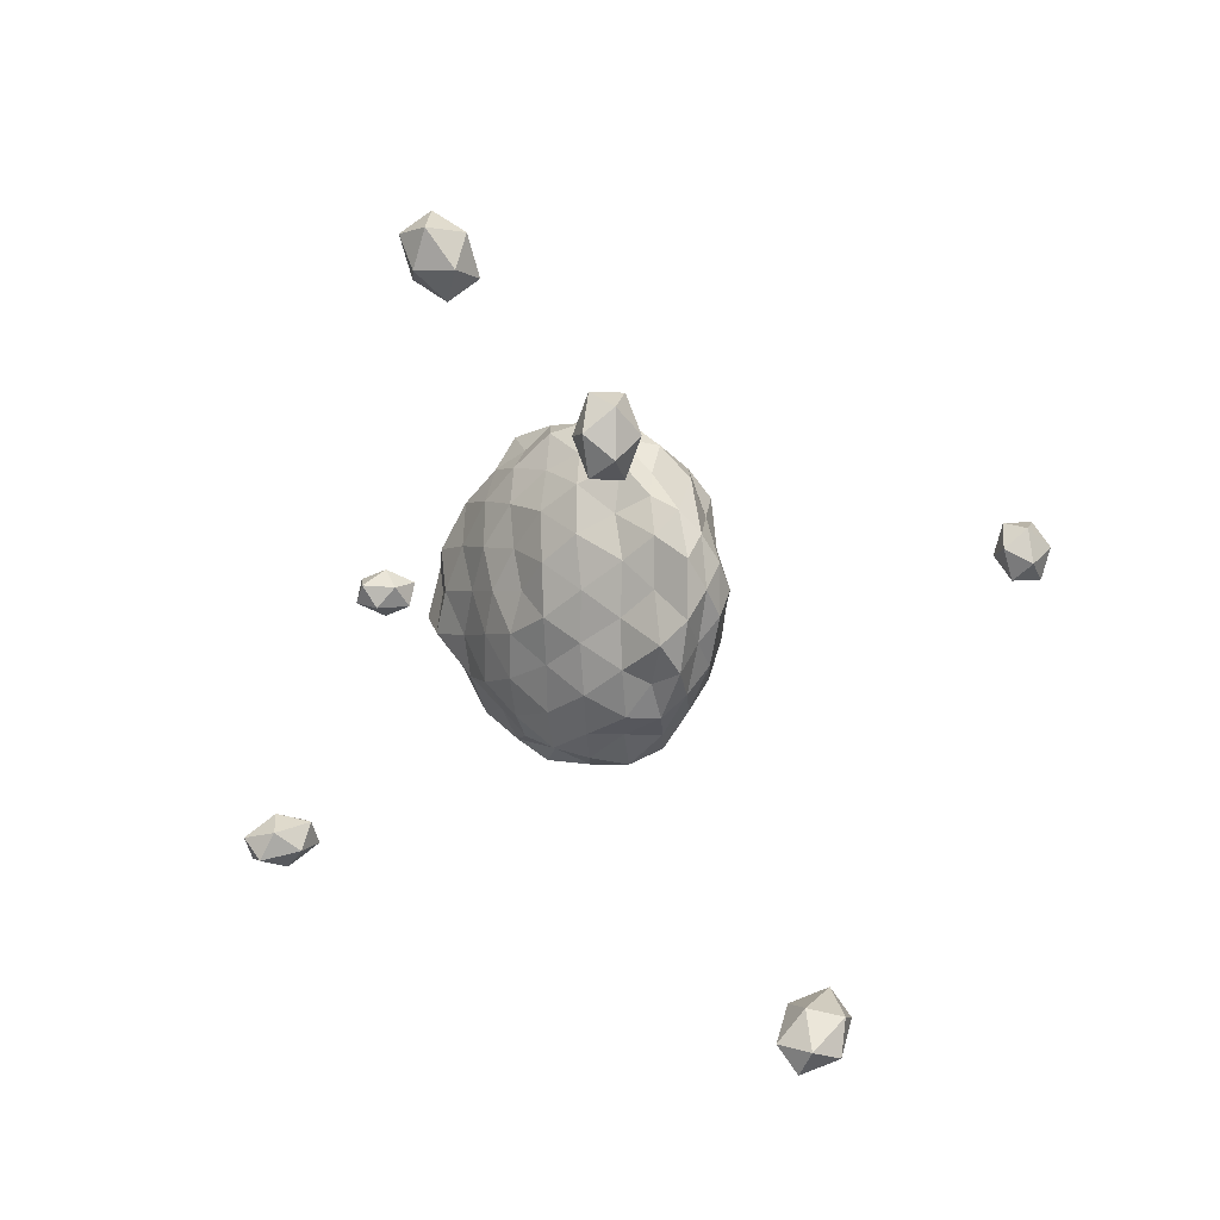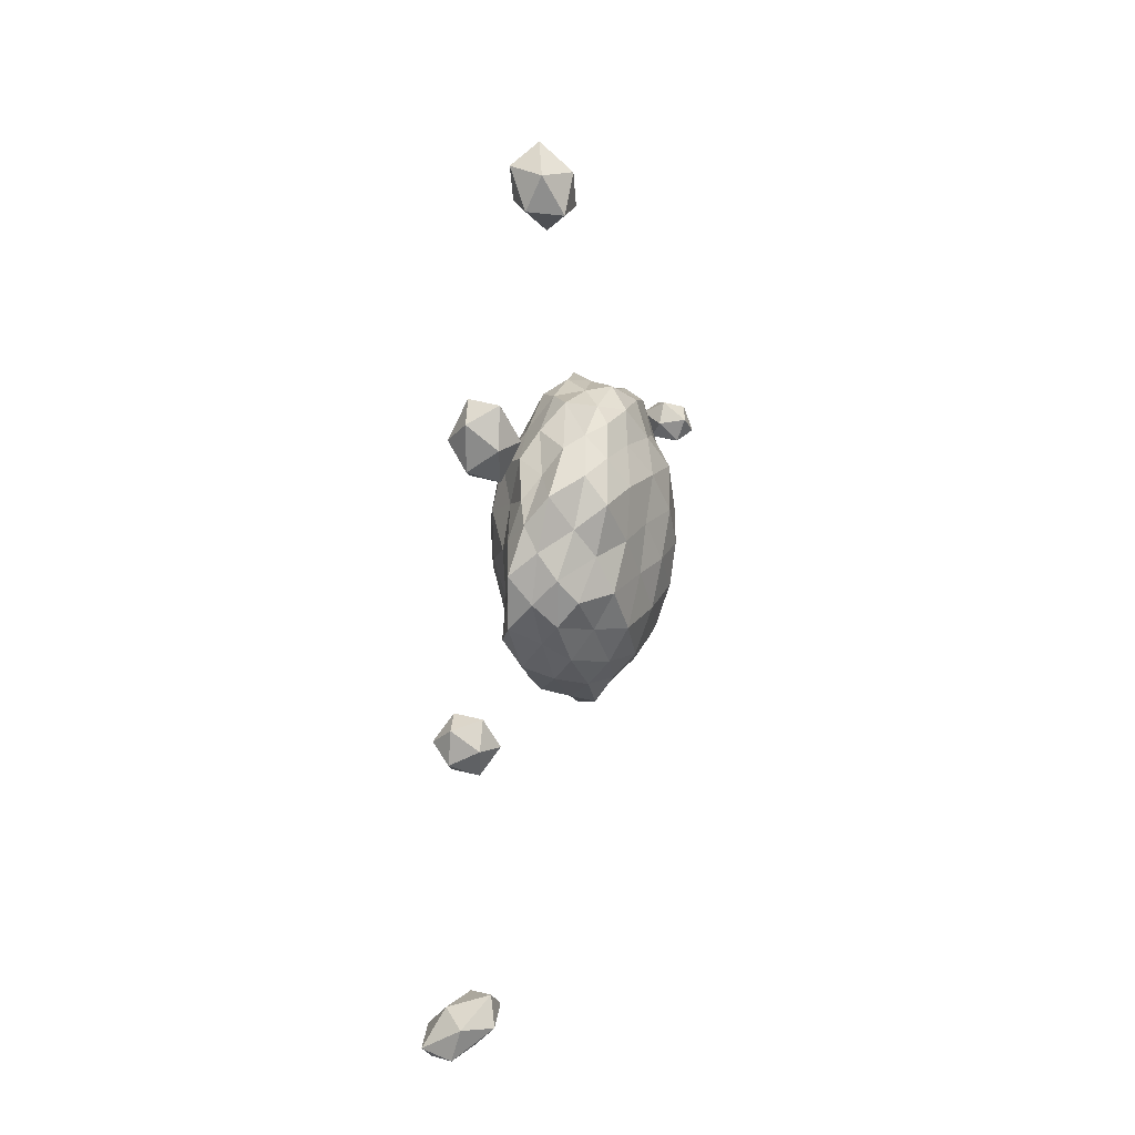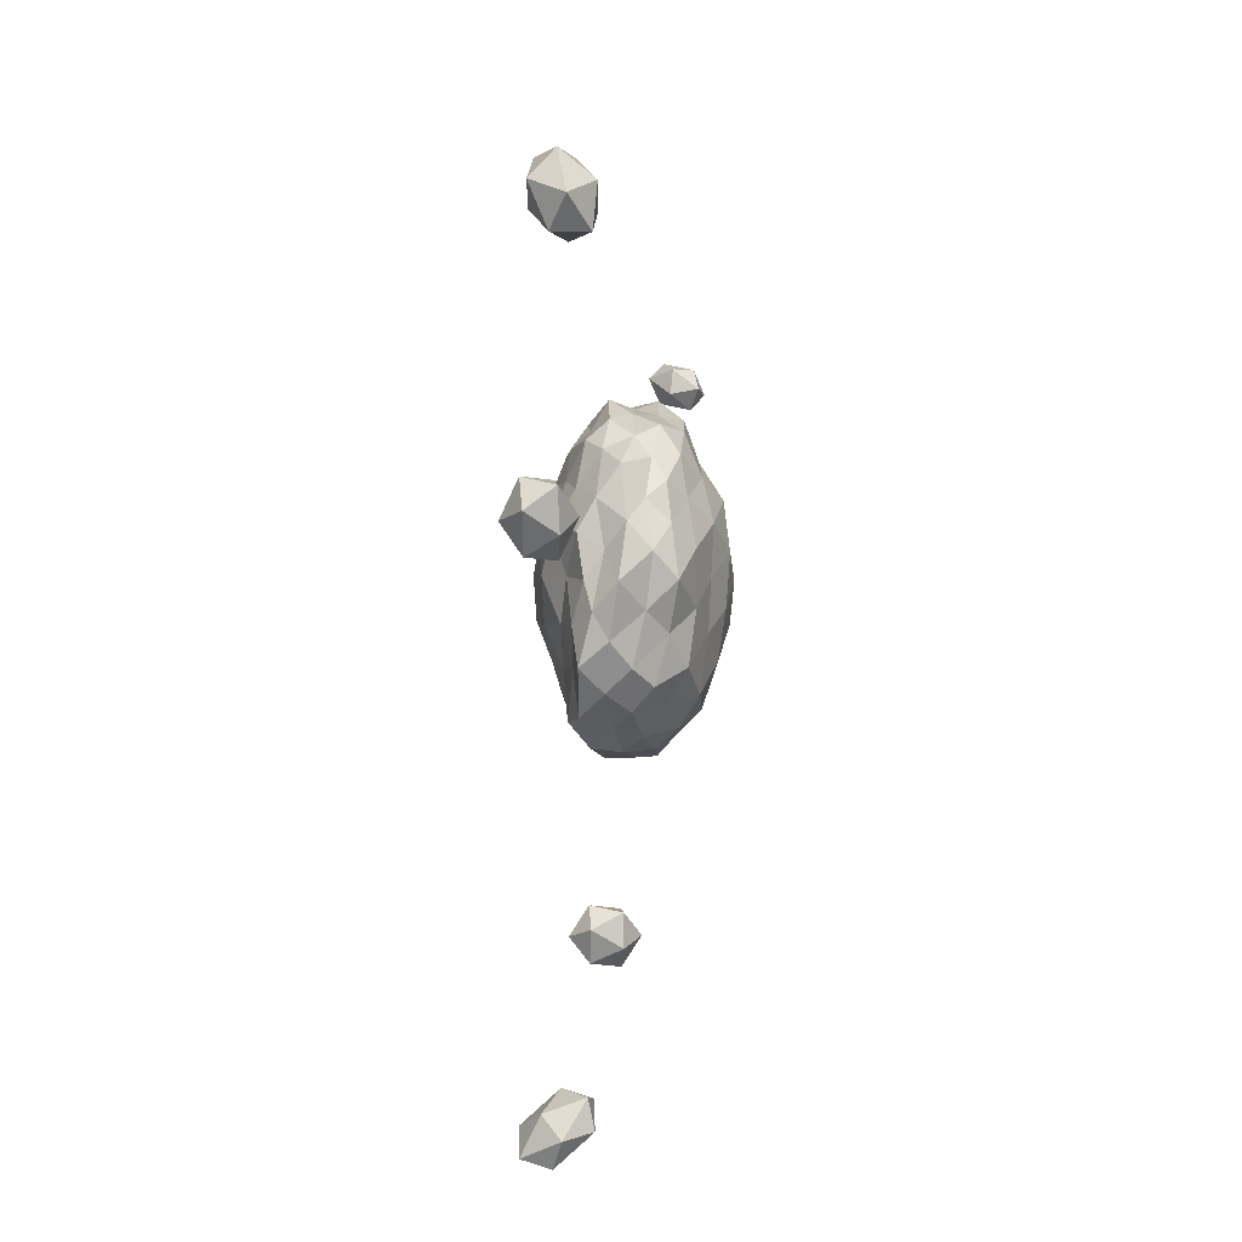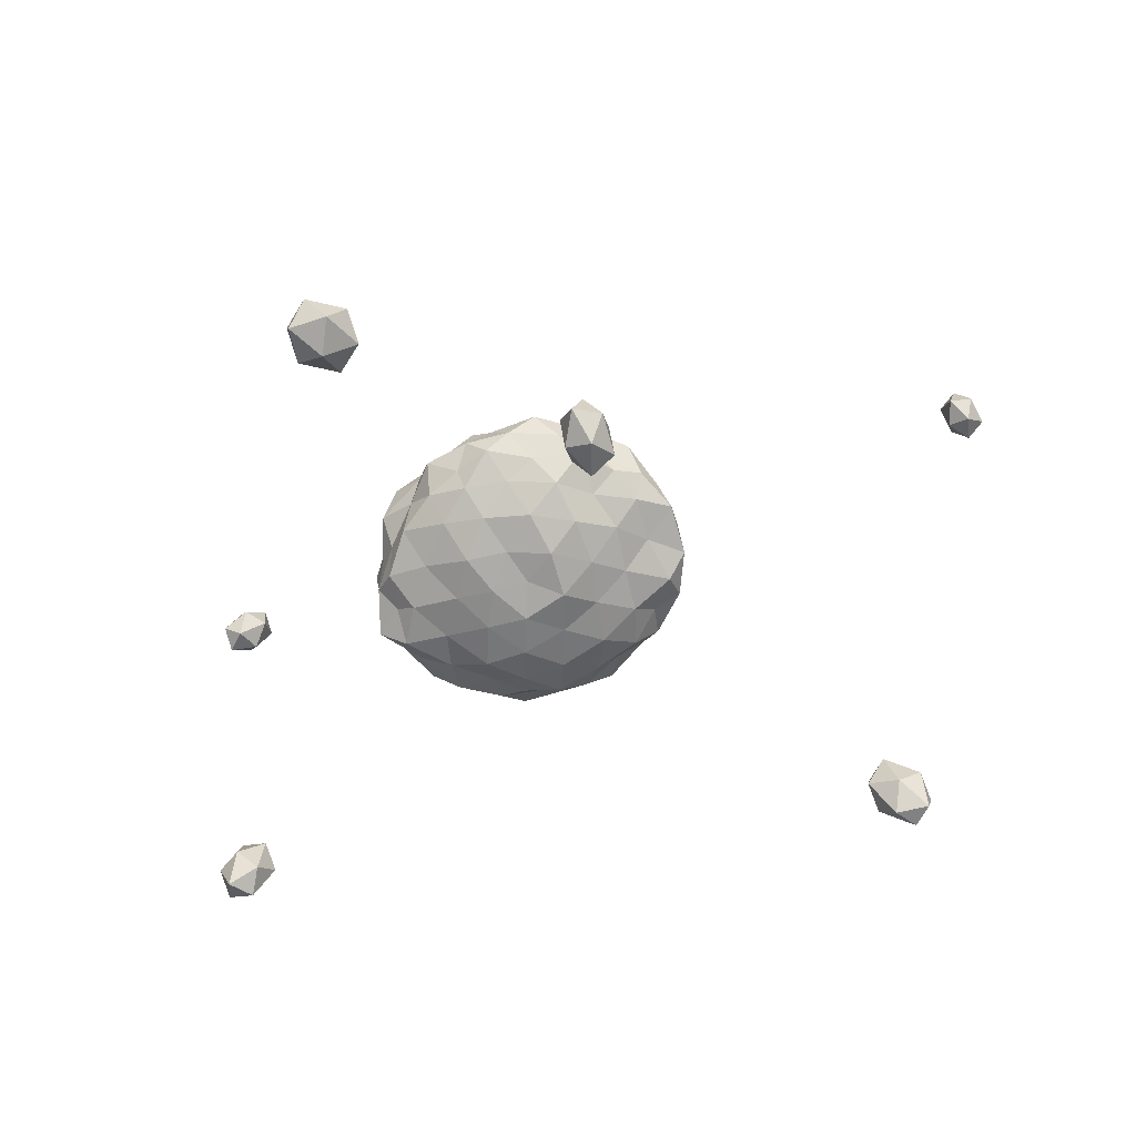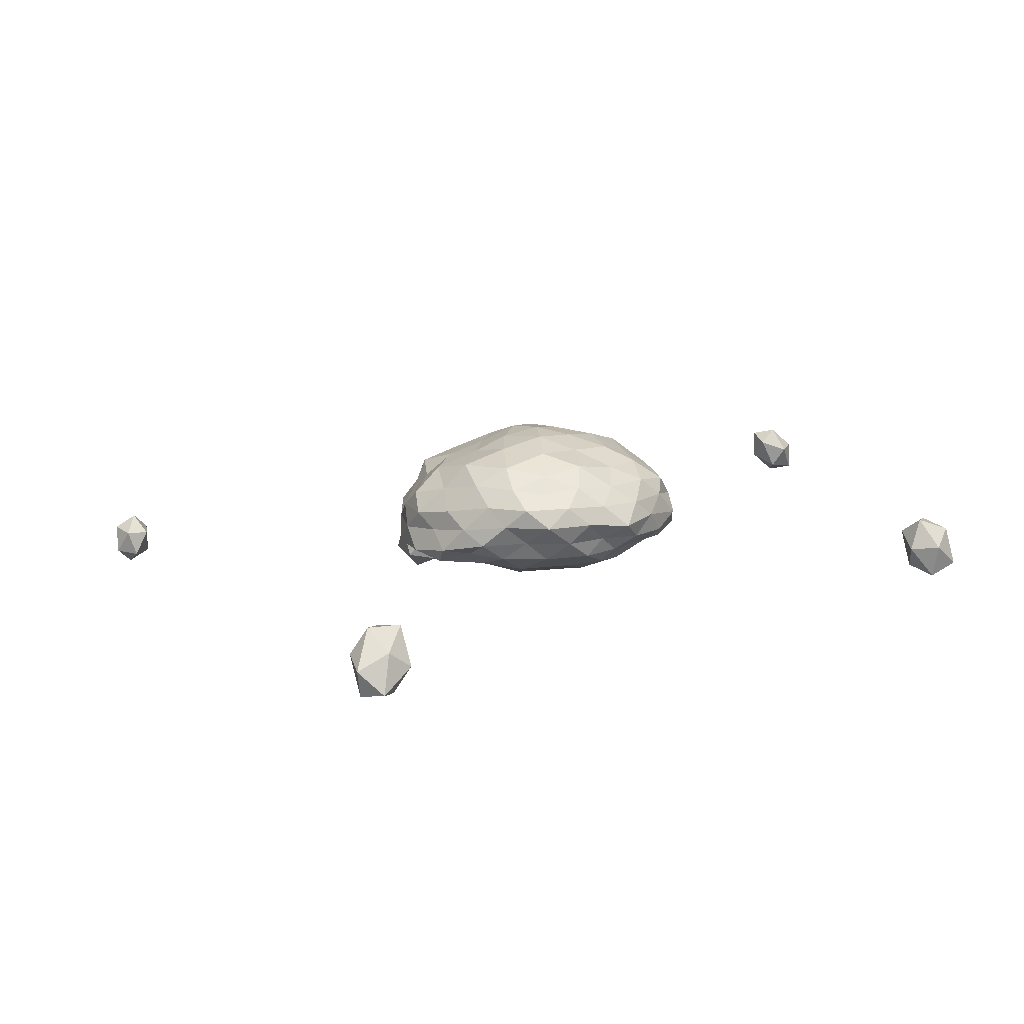
<metadata>
{"format":"obj","ext":"obj","renderer":"f3d","projection":"perspective","resolution":1024,"background":"white","views":[{"elev":-0.0,"azim":-133.9,"up":"+Y"},{"elev":23.8,"azim":-79.5,"up":"+Y"},{"elev":36.0,"azim":-88.1,"up":"+Y"},{"elev":-73.6,"azim":-163.8,"up":"+Z"},{"elev":14.5,"azim":-22.6,"up":"+Z"}]}
</metadata>
<code>
o zerog_gib6_Icosphere.006
v 2.715 -1.485 -1.085
v 2.725 -1.539 -0.8434
v 2.893 -1.603 -1.062
v 2.802 -1.64 -1.283
v 2.577 -1.599 -1.202
v 2.529 -1.537 -0.9301
v 2.817 -1.729 -0.8925
v 2.864 -1.791 -1.164
v 2.669 -1.789 -1.251
v 2.5 -1.725 -1.033
v 2.592 -1.688 -0.8111
v 2.678 -1.843 -1.01
f 1 2 3
f 2 1 6
f 1 3 4
f 1 4 5
f 1 5 6
f 2 6 11
f 3 2 7
f 4 3 8
f 5 4 9
f 6 5 10
f 2 11 7
f 3 7 8
f 4 8 9
f 5 9 10
f 6 10 11
f 7 11 12
f 8 7 12
f 9 8 12
f 10 9 12
f 11 10 12
o zerog_gib5_Icosphere.005
v -2.183 -2.242 -1.234
v -2.096 -2.429 -1.369
v -2.34 -2.449 -1.355
v -2.354 -2.283 -1.106
v -2.12 -2.161 -0.9658
v -1.96 -2.252 -1.128
v -2.214 -2.587 -1.324
v -2.374 -2.497 -1.161
v -2.238 -2.319 -0.9209
v -1.994 -2.299 -0.9348
v -1.979 -2.465 -1.184
v -2.151 -2.507 -1.056
f 13 14 15
f 14 13 18
f 13 15 16
f 13 16 17
f 13 17 18
f 14 18 23
f 15 14 19
f 16 15 20
f 17 16 21
f 18 17 22
f 14 23 19
f 15 19 20
f 16 20 21
f 17 21 22
f 18 22 23
f 19 23 24
f 20 19 24
f 21 20 24
f 22 21 24
f 23 22 24
o zerog_gib4_Icosphere.004
v -0.7258 0.8826 -1.499
v -0.8497 1.038 -1.356
v -0.6551 1.134 -1.382
v -0.5349 0.8826 -1.399
v -0.6551 0.6314 -1.382
v -0.8497 0.7273 -1.356
v -0.7354 1.134 -1.168
v -0.5409 1.038 -1.194
v -0.5409 0.7273 -1.194
v -0.7354 0.6314 -1.168
v -0.8557 0.8826 -1.151
v -0.6648 0.8826 -1.051
f 25 26 27
f 26 25 30
f 25 27 28
f 25 28 29
f 25 29 30
f 26 30 35
f 27 26 31
f 28 27 32
f 29 28 33
f 30 29 34
f 26 35 31
f 27 31 32
f 28 32 33
f 29 33 34
f 30 34 35
f 31 35 36
f 32 31 36
f 33 32 36
f 34 33 36
f 35 34 36
o zerog_gib3_Icosphere.003
v 2.241 -0.1556 -0.5239
v 2.065 -0.09103 -0.4604
v 2.162 -0.1046 -0.6615
v 2.341 -0.06982 -0.6935
v 2.355 -0.03473 -0.5122
v 2.184 -0.04783 -0.3681
v 2.057 0.03473 -0.5907
v 2.227 0.04783 -0.7347
v 2.346 0.09103 -0.6425
v 2.249 0.1046 -0.4414
v 2.07 0.06982 -0.4094
v 2.171 0.1556 -0.5789
f 37 38 39
f 38 37 42
f 37 39 40
f 37 40 41
f 37 41 42
f 38 42 47
f 39 38 43
f 40 39 44
f 41 40 45
f 42 41 46
f 38 47 43
f 39 43 44
f 40 44 45
f 41 45 46
f 42 46 47
f 43 47 48
f 44 43 48
f 45 44 48
f 46 45 48
f 47 46 48
o zerog_gib2_Icosphere.002
v 0.8819 1.965 -1.41
v 0.7706 2.22 -1.408
v 1.05 2.21 -1.385
v 1.087 1.941 -1.242
v 0.8314 1.786 -1.177
v 0.6357 1.958 -1.279
v 0.9072 2.355 -1.239
v 1.103 2.183 -1.137
v 0.968 1.92 -1.008
v 0.6889 1.931 -1.031
v 0.6513 2.199 -1.174
v 0.8567 2.176 -1.006
f 49 50 51
f 50 49 54
f 49 51 52
f 49 52 53
f 49 53 54
f 50 54 59
f 51 50 55
f 52 51 56
f 53 52 57
f 54 53 58
f 50 59 55
f 51 55 56
f 52 56 57
f 53 57 58
f 54 58 59
f 55 59 60
f 56 55 60
f 57 56 60
f 58 57 60
f 59 58 60
o zerog_gib1_Icosphere.001
v -3.277 0.1768 -0.6348
v -3.171 0.2536 -0.743
v -3.294 0.3387 -0.7247
v -3.409 0.207 -0.7183
v -3.357 0.04041 -0.7325
v -3.21 0.06924 -0.7478
v -3.237 0.3312 -0.8934
v -3.384 0.3024 -0.8781
v -3.423 0.118 -0.8829
v -3.301 0.03287 -0.9012
v -3.186 0.1646 -0.9077
v -3.318 0.1948 -0.9912
f 61 62 63
f 62 61 66
f 61 63 64
f 61 64 65
f 61 65 66
f 62 66 71
f 63 62 67
f 64 63 68
f 65 64 69
f 66 65 70
f 62 71 67
f 63 67 68
f 64 68 69
f 65 69 70
f 66 70 71
f 67 71 72
f 68 67 72
f 69 68 72
f 70 69 72
f 71 70 72
o zerog_mut_mesh_Icosphere
v 0 0 -1.307
v -0.7983 0.5448 -1.027
v 0.2764 0.8506 -1.031
v 0.9894 0 -1.076
v 0.2952 -0.8816 -1.01
v -0.7983 -0.5448 -1.017
v -0.2994 0.8944 -0.578
v 0.7852 0.5534 -0.5372
v 0.8473 -0.5736 -0.5512
v -0.2764 -0.8506 -0.5205
v -1.051 0 -0.6234
v 0 0 -0.1754
v 0.2486 0.7426 -1.146
v 0.1735 0.5182 -1.243
v 0.08053 0.2479 -1.296
v -0.222 0.1613 -1.348
v -0.4479 0.3253 -1.286
v -0.6148 0.4429 -1.133
v -0.6026 0.7438 -1.074
v -0.2705 0.808 -1.093
v 0.03332 0.9428 -1.05
v -0.9713 -0.3221 -1.118
v -0.8929 0 -1.088
v -0.899 0.3108 -1.093
v -0.222 -0.1613 -1.335
v -0.4254 -0.309 -1.233
v -0.6699 -0.4656 -1.129
v 0.859 0 -1.169
v 0.5271 0 -1.238
v 0.2585 0 -1.31
v 0.518 0.7426 -1.056
v 0.7735 0.5462 -1.075
v 0.964 0.2609 -1.112
v 0.2451 -0.7543 -1.135
v 0.176 -0.5257 -1.245
v 0.08725 -0.2606 -1.319
v 0.9971 -0.2606 -1.123
v 0.7418 -0.5264 -1.063
v 0.4845 -0.7166 -1.037
v 0.03332 -0.9428 -1.024
v -0.2767 -0.8517 -1.042
v -0.6026 -0.7438 -1.033
v -1.088 0.1554 -0.7479
v -1.063 0.3207 -0.8748
v -0.9781 0.459 -0.9741
v -1.005 -0.4838 -0.9894
v -1.018 -0.309 -0.8575
v -1.088 -0.1554 -0.7478
v -0.1552 0.9554 -0.6661
v 0 0.9987 -0.7688
v 0.1682 1.005 -0.917
v -0.6995 0.6817 -0.9157
v -0.6441 0.8506 -0.7922
v -0.4361 0.8642 -0.6948
v 0.9365 0.4423 -0.6948
v 1.018 0.309 -0.8528
v 1.088 0.1554 -1.014
v 0.4767 0.944 -0.9321
v 0.5917 0.809 -0.7767
v 0.798 0.7438 -0.6477
v 0.7649 -0.7168 -0.6441
v 0.6343 -0.8384 -0.7713
v 0.4728 -0.9086 -0.9145
v 1.171 -0.1611 -1.044
v 1.081 -0.3253 -0.8752
v 0.9781 -0.459 -0.7082
v -0.4908 -0.9428 -0.6123
v -0.6247 -0.8517 -0.7533
v -0.7722 -0.7447 -0.9121
v 0.1552 -0.9554 -0.8921
v 0 -1.053 -0.7459
v -0.1634 -1.006 -0.6078
v -0.8687 0.2389 -0.5458
v -0.7735 0.5462 -0.4969
v -0.5031 0.7436 -0.5459
v -0.03076 0.8968 -0.5041
v 0.2848 0.8506 -0.4875
v 0.5847 0.7447 -0.4912
v 0.939 0.3225 -0.5468
v 0.9812 0 -0.5506
v 0.899 -0.3108 -0.5367
v 0.5847 -0.7447 -0.5017
v 0.2807 -0.8384 -0.5162
v -0.03076 -0.8968 -0.4838
v -0.518 -0.7426 -0.4913
v -0.7418 -0.5264 -0.482
v -0.8986 -0.2386 -0.5529
v -0.08725 0.2606 -0.2055
v -0.176 0.5257 -0.3058
v -0.2486 0.7426 -0.4597
v -0.859 0 -0.4348
v -0.5271 0 -0.3245
v -0.2823 0 -0.2245
v 0.2139 0.1554 -0.2183
v 0.4254 0.309 -0.3266
v 0.6595 0.459 -0.4195
v 0.2201 -0.1552 -0.2244
v 0.4611 -0.3249 -0.3094
v 0.6494 -0.4662 -0.4099
v -0.08725 -0.2606 -0.1964
v -0.171 -0.5264 -0.2749
v -0.2416 -0.7436 -0.4053
v -0.05478 0.7141 -1.161
v -0.1554 0.464 -1.299
v -0.392 0.618 -1.226
v -0.6814 -0.1625 -1.154
v -0.7096 0.1686 -1.165
v -0.478 1e-06 -1.273
v 0.6825 0.2767 -1.18
v 0.3723 0.2625 -1.282
v 0.4644 0.5455 -1.186
v 0.4712 -0.5534 -1.181
v 0.3723 -0.2625 -1.267
v 0.6933 -0.2724 -1.157
v -0.392 -0.618 -1.17
v -0.1434 -0.4413 -1.242
v -0.05557 -0.7245 -1.15
v -1.126 0 -0.8978
v -1.122 0.1775 -1.048
v -1.122 -0.1775 -1.048
v -0.3474 1.038 -0.8342
v -0.1455 1.001 -0.9462
v -0.4851 0.8944 -0.9701
v 0.9249 0.618 -0.8205
v 0.9067 0.4253 -0.9574
v 0.6814 0.6882 -0.9185
v 0.934 -0.6421 -0.8232
v 0.7514 -0.7518 -0.9269
v 0.947 -0.4414 -0.9711
v -0.3376 -1.039 -0.7485
v -0.4474 -0.8506 -0.8968
v -0.1455 -1.001 -0.8932
v -0.7325 0.7132 -0.6431
v -0.934 0.6421 -0.829
v -0.9067 0.4253 -0.6772
v 0.4605 0.8496 -0.6408
v 0.318 0.9499 -0.7924
v 0.1434 0.9869 -0.6246
v 1.048 -0.1623 -0.7211
v 1.115 0 -0.8875
v 1.122 0.1775 -0.7387
v 0.1476 -0.9856 -0.6252
v 0.3376 -1.039 -0.7873
v 0.478 -0.8816 -0.6443
v -0.947 -0.4414 -0.6872
v -0.8791 -0.6099 -0.8064
v -0.7096 -0.7141 -0.62
v -0.3754 0.2728 -0.3168
v -0.4712 0.5535 -0.4025
v -0.6456 0.2629 -0.3958
v 0.151 0.4646 -0.2499
v 0.3723 0.587 -0.3975
v 0.05279 0.6882 -0.3765
v 0.4891 0 -0.2691
v 0.7031 -0.1623 -0.3911
v 0.7763 0.1772 -0.3727
v 0.1434 -0.4413 -0.2864
v 0.05557 -0.7245 -0.354
v 0.3864 -0.6092 -0.4127
v -0.4068 -0.2868 -0.2634
v -0.7338 -0.2868 -0.365
v -0.5036 -0.5736 -0.353
f 73 88 87
f 74 90 96
f 73 87 102
f 73 102 108
f 73 108 97
f 74 96 117
f 75 93 123
f 76 105 129
f 77 111 135
f 78 114 141
f 74 117 124
f 75 123 130
f 76 129 136
f 77 135 142
f 78 141 118
f 79 147 162
f 80 150 168
f 81 153 171
f 82 156 174
f 83 159 163
f 85 93 75
f 86 175 85
f 87 176 86
f 85 175 93
f 175 92 93
f 86 176 175
f 176 177 175
f 175 177 92
f 177 91 92
f 87 88 176
f 88 89 176
f 176 89 177
f 89 90 177
f 177 90 91
f 90 74 91
f 94 99 78
f 95 178 94
f 96 179 95
f 94 178 99
f 178 98 99
f 95 179 178
f 179 180 178
f 178 180 98
f 180 97 98
f 96 90 179
f 90 89 179
f 179 89 180
f 89 88 180
f 180 88 97
f 88 73 97
f 100 105 76
f 101 181 100
f 102 182 101
f 100 181 105
f 181 104 105
f 101 182 181
f 182 183 181
f 181 183 104
f 183 103 104
f 102 87 182
f 87 86 182
f 182 86 183
f 86 85 183
f 183 85 103
f 85 75 103
f 106 111 77
f 107 184 106
f 108 185 107
f 106 184 111
f 184 110 111
f 107 185 184
f 185 186 184
f 184 186 110
f 186 109 110
f 108 102 185
f 102 101 185
f 185 101 186
f 101 100 186
f 186 100 109
f 100 76 109
f 99 114 78
f 98 187 99
f 97 188 98
f 99 187 114
f 187 113 114
f 98 188 187
f 188 189 187
f 187 189 113
f 189 112 113
f 97 108 188
f 108 107 188
f 188 107 189
f 107 106 189
f 189 106 112
f 106 77 112
f 115 120 83
f 116 190 115
f 117 191 116
f 115 190 120
f 190 119 120
f 116 191 190
f 191 192 190
f 190 192 119
f 192 118 119
f 117 96 191
f 96 95 191
f 191 95 192
f 95 94 192
f 192 94 118
f 94 78 118
f 121 126 79
f 122 193 121
f 123 194 122
f 121 193 126
f 193 125 126
f 122 194 193
f 194 195 193
f 193 195 125
f 195 124 125
f 123 93 194
f 93 92 194
f 194 92 195
f 92 91 195
f 195 91 124
f 91 74 124
f 127 132 80
f 128 196 127
f 129 197 128
f 127 196 132
f 196 131 132
f 128 197 196
f 197 198 196
f 196 198 131
f 198 130 131
f 129 105 197
f 105 104 197
f 197 104 198
f 104 103 198
f 198 103 130
f 103 75 130
f 133 138 81
f 134 199 133
f 135 200 134
f 133 199 138
f 199 137 138
f 134 200 199
f 200 201 199
f 199 201 137
f 201 136 137
f 135 111 200
f 111 110 200
f 200 110 201
f 110 109 201
f 201 109 136
f 109 76 136
f 139 144 82
f 140 202 139
f 141 203 140
f 139 202 144
f 202 143 144
f 140 203 202
f 203 204 202
f 202 204 143
f 204 142 143
f 141 114 203
f 114 113 203
f 203 113 204
f 113 112 204
f 204 112 142
f 112 77 142
f 126 147 79
f 125 205 126
f 124 206 125
f 126 205 147
f 205 146 147
f 125 206 205
f 206 207 205
f 205 207 146
f 207 145 146
f 124 117 206
f 117 116 206
f 206 116 207
f 116 115 207
f 207 115 145
f 115 83 145
f 132 150 80
f 131 208 132
f 130 209 131
f 132 208 150
f 208 149 150
f 131 209 208
f 209 210 208
f 208 210 149
f 210 148 149
f 130 123 209
f 123 122 209
f 209 122 210
f 122 121 210
f 210 121 148
f 121 79 148
f 138 153 81
f 137 211 138
f 136 212 137
f 138 211 153
f 211 152 153
f 137 212 211
f 212 213 211
f 211 213 152
f 213 151 152
f 136 129 212
f 129 128 212
f 212 128 213
f 128 127 213
f 213 127 151
f 127 80 151
f 144 156 82
f 143 214 144
f 142 215 143
f 144 214 156
f 214 155 156
f 143 215 214
f 215 216 214
f 214 216 155
f 216 154 155
f 142 135 215
f 135 134 215
f 215 134 216
f 134 133 216
f 216 133 154
f 133 81 154
f 120 159 83
f 119 217 120
f 118 218 119
f 120 217 159
f 217 158 159
f 119 218 217
f 218 219 217
f 217 219 158
f 219 157 158
f 118 141 218
f 141 140 218
f 218 140 219
f 140 139 219
f 219 139 157
f 139 82 157
f 160 165 84
f 161 220 160
f 162 221 161
f 160 220 165
f 220 164 165
f 161 221 220
f 221 222 220
f 220 222 164
f 222 163 164
f 162 147 221
f 147 146 221
f 221 146 222
f 146 145 222
f 222 145 163
f 145 83 163
f 166 160 84
f 167 223 166
f 168 224 167
f 166 223 160
f 223 161 160
f 167 224 223
f 224 225 223
f 223 225 161
f 225 162 161
f 168 150 224
f 150 149 224
f 224 149 225
f 149 148 225
f 225 148 162
f 148 79 162
f 169 166 84
f 170 226 169
f 171 227 170
f 169 226 166
f 226 167 166
f 170 227 226
f 227 228 226
f 226 228 167
f 228 168 167
f 171 153 227
f 153 152 227
f 227 152 228
f 152 151 228
f 228 151 168
f 151 80 168
f 172 169 84
f 173 229 172
f 174 230 173
f 172 229 169
f 229 170 169
f 173 230 229
f 230 231 229
f 229 231 170
f 231 171 170
f 174 156 230
f 156 155 230
f 230 155 231
f 155 154 231
f 231 154 171
f 154 81 171
f 165 172 84
f 164 232 165
f 163 233 164
f 165 232 172
f 232 173 172
f 164 233 232
f 233 234 232
f 232 234 173
f 234 174 173
f 163 159 233
f 159 158 233
f 233 158 234
f 158 157 234
f 234 157 174
f 157 82 174

</code>
